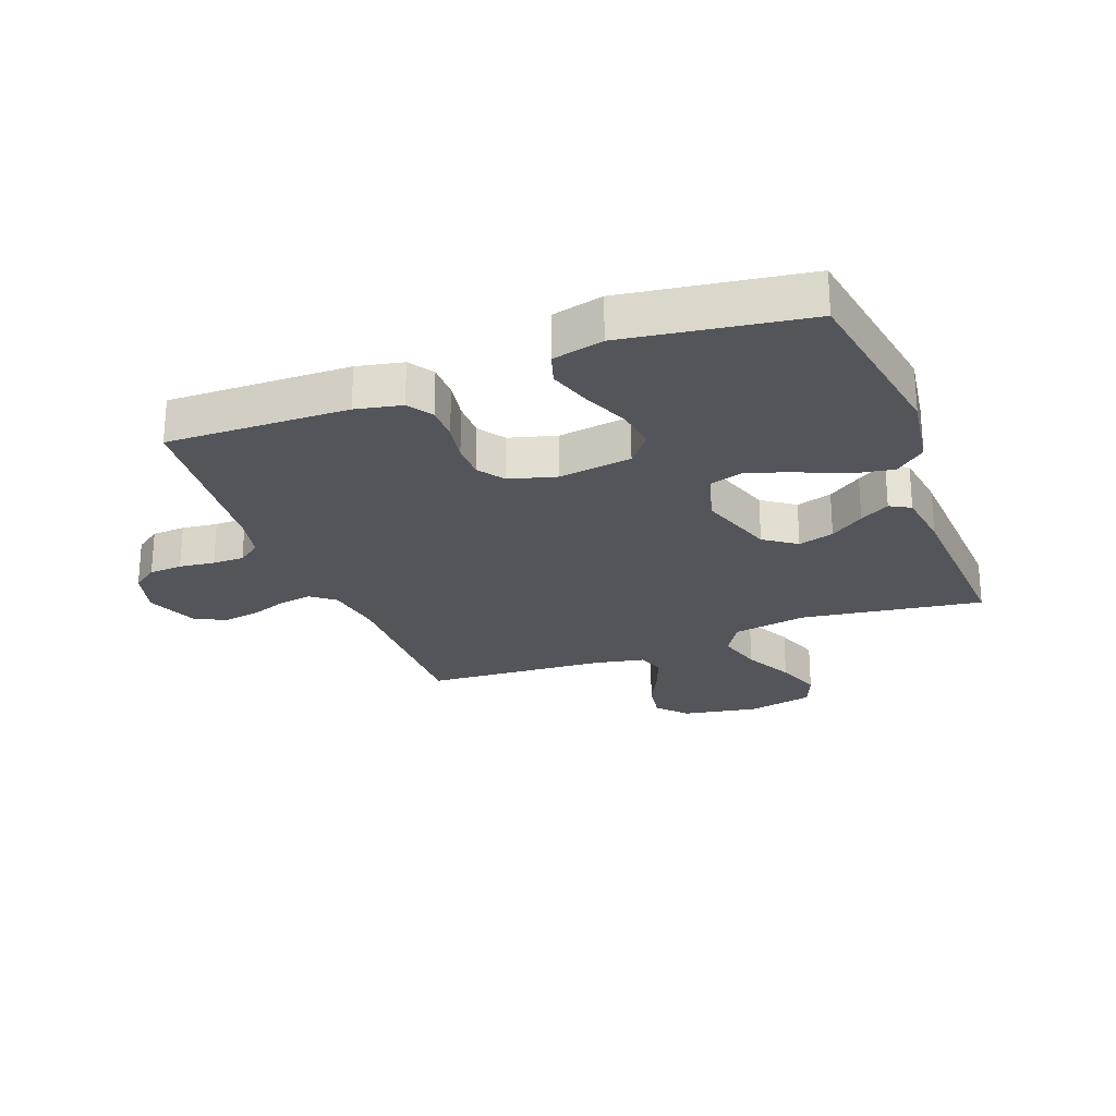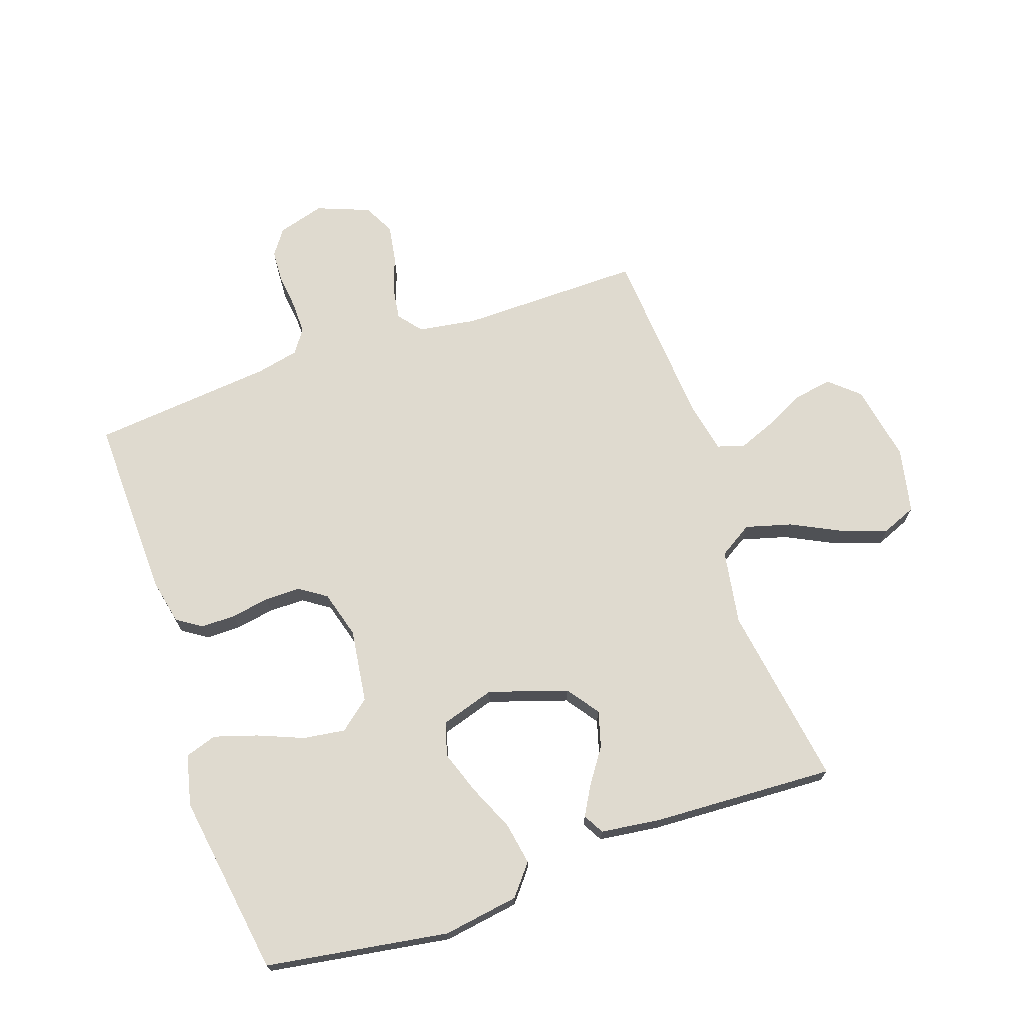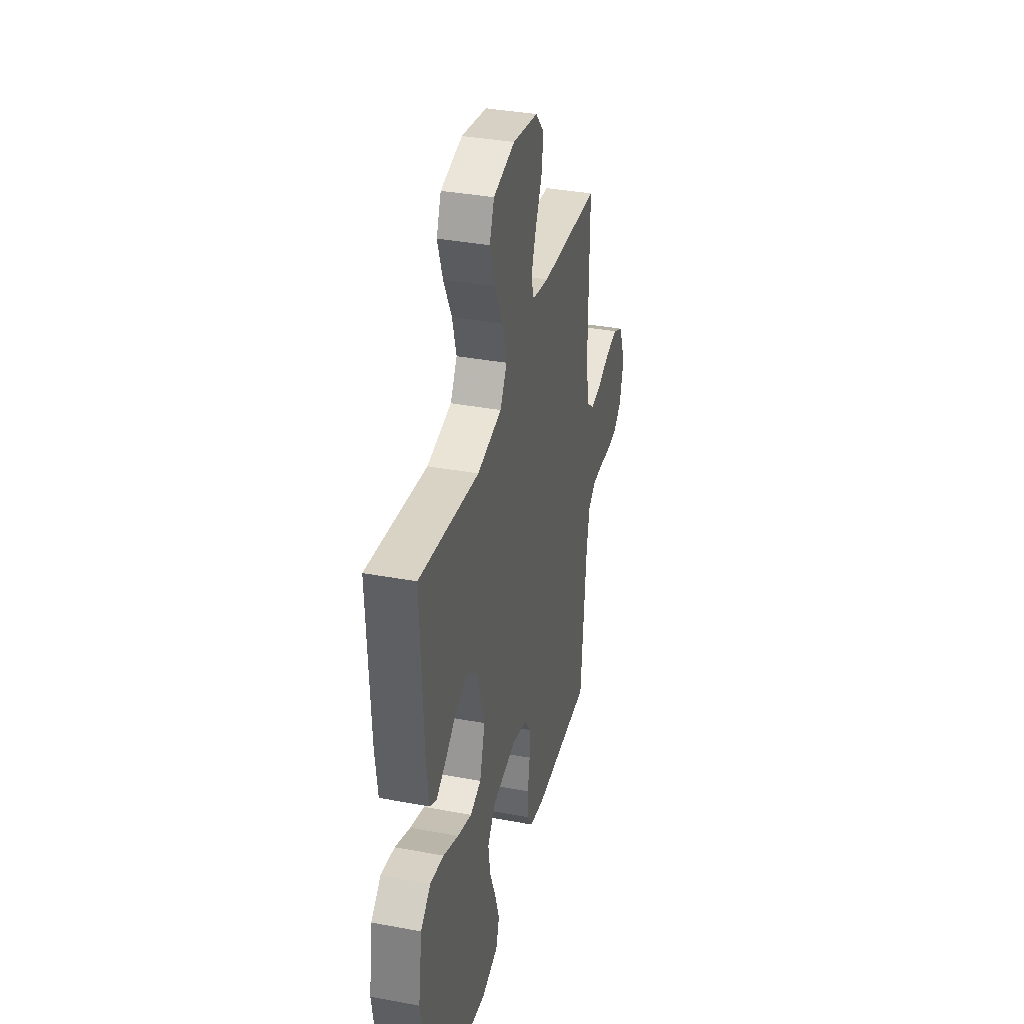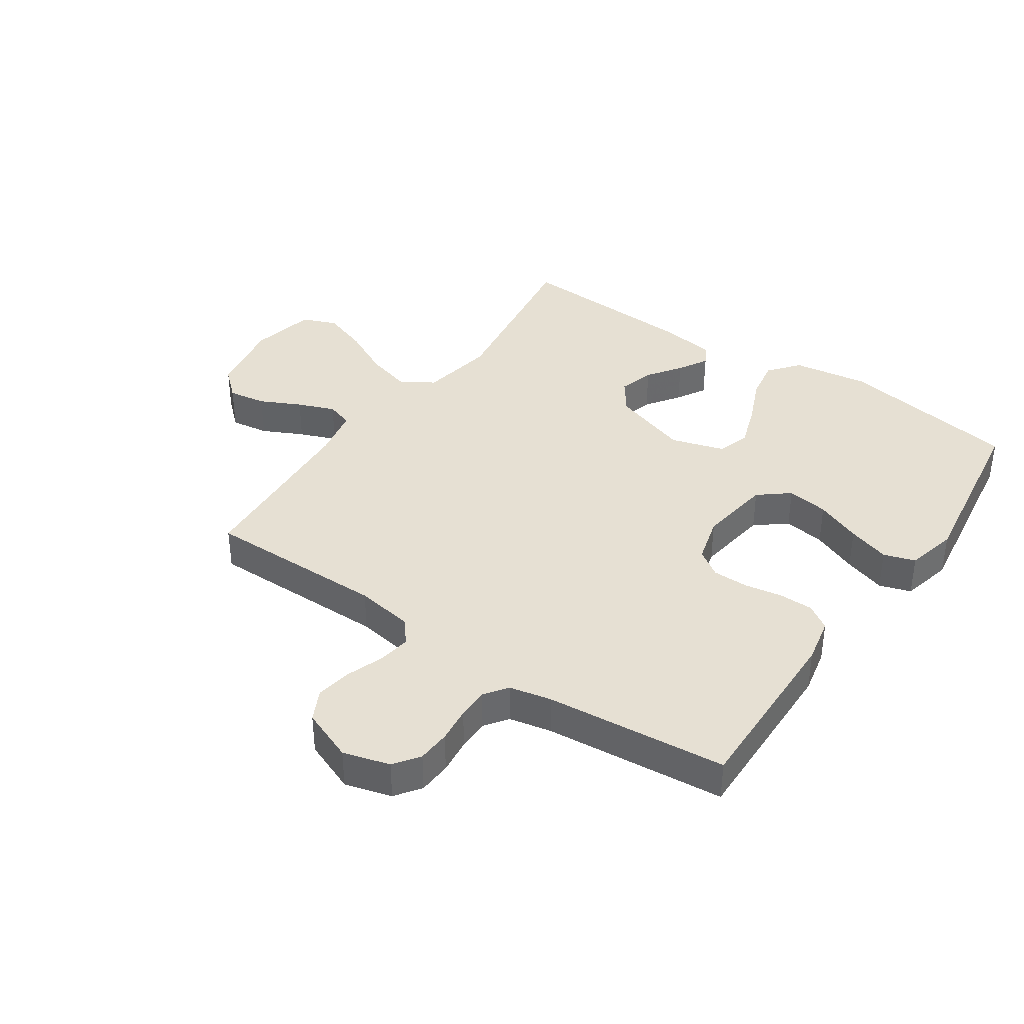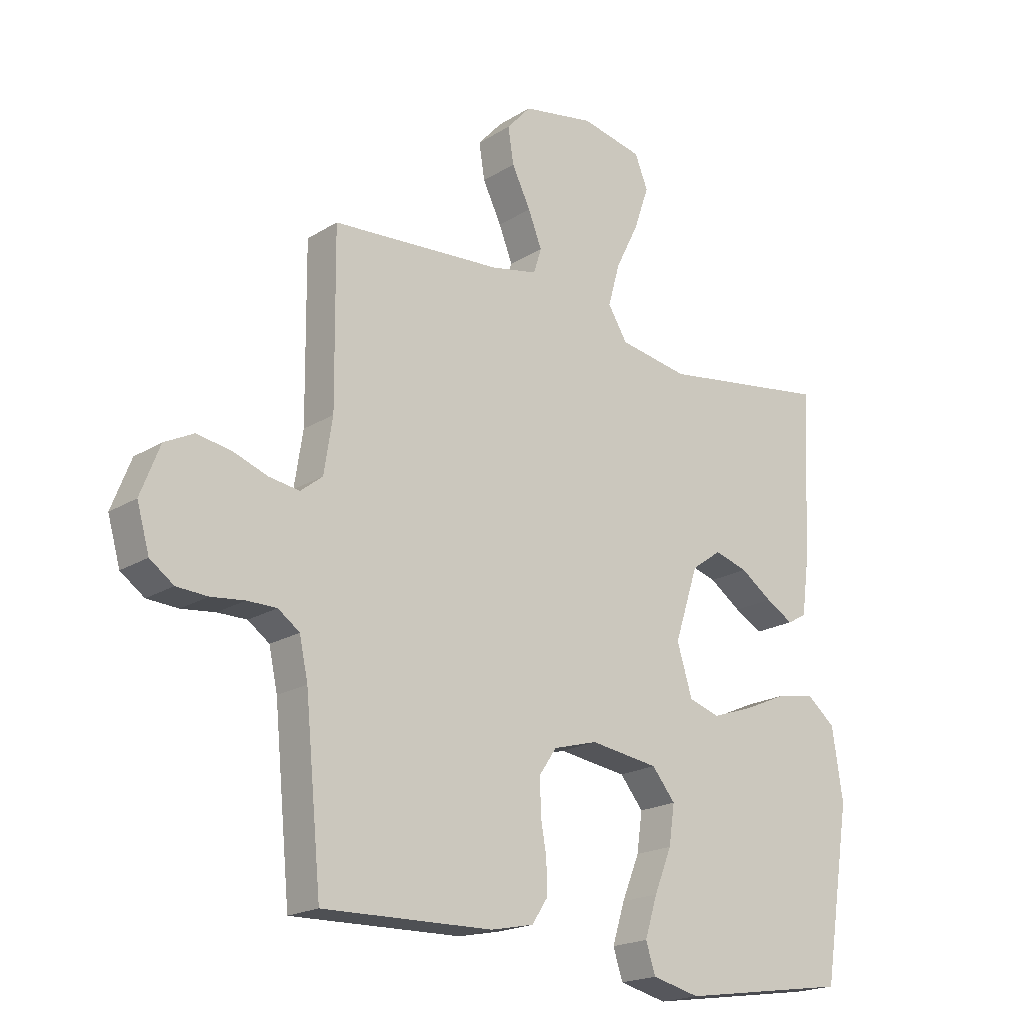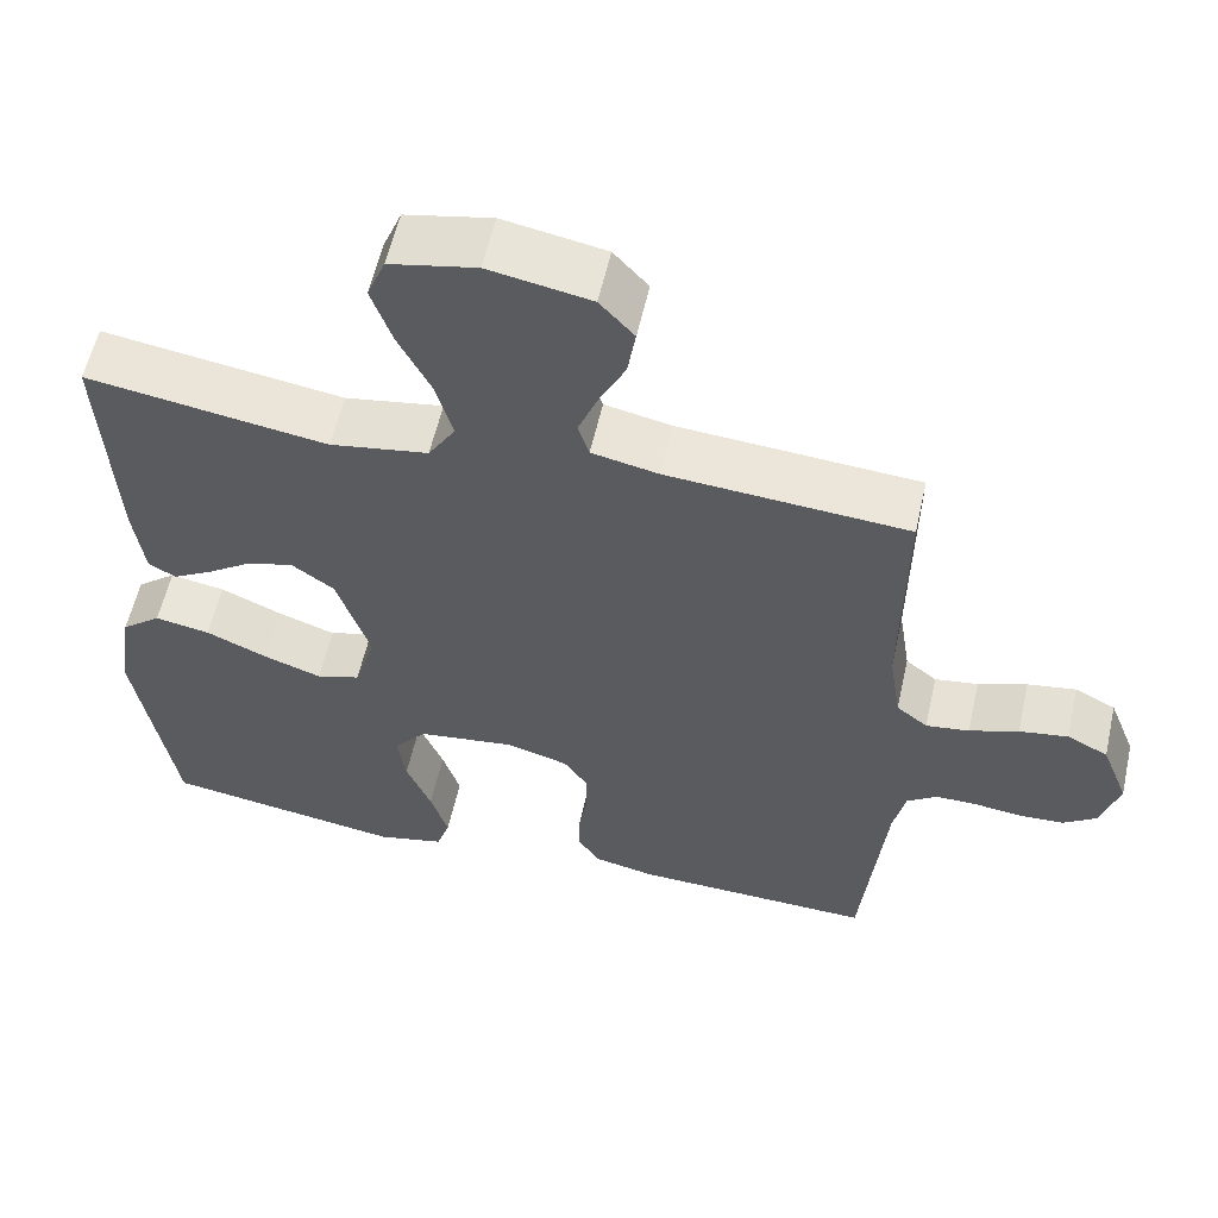
<metadata>
{"format":"obj","ext":"obj","renderer":"f3d","projection":"perspective","resolution":1024,"background":"white","views":[{"elev":-24.9,"azim":-159.1,"up":"+Y"},{"elev":70.6,"azim":-109.1,"up":"+Y"},{"elev":36.2,"azim":-76.3,"up":"+Z"},{"elev":38.4,"azim":124.6,"up":"+Y"},{"elev":-19.6,"azim":138.9,"up":"+Z"},{"elev":58.0,"azim":12.7,"up":"+Z"}]}
</metadata>
<code>
v -0.5 0.07 -0.5
v -0.548 0.07 -0.2
v -0.529 0.07 -0.075
v -0.479 0.07 -0.034
v -0.41 0.07 -0.046
v -0.333 0.07 -0.08
v -0.261 0.07 -0.105
v -0.206 0.07 -0.088
v -0.179 0.07 0
v -0.221 0.07 0.129
v -0.274 0.07 0.167
v -0.333 0.07 0.15
v -0.389 0.07 0.111
v -0.438 0.07 0.083
v -0.472 0.07 0.102
v -0.485 0.07 0.2
v -0.5 0.07 0.5
v -0.2 0.07 0.455
v -0.077 0.07 0.476
v -0.043 0.07 0.531
v -0.064 0.07 0.606
v -0.105 0.07 0.688
v -0.131 0.07 0.764
v -0.108 0.07 0.821
v 0 0.07 0.844
v 0.127 0.07 0.821
v 0.17 0.07 0.773
v 0.16 0.07 0.71
v 0.127 0.07 0.643
v 0.103 0.07 0.582
v 0.117 0.07 0.538
v 0.2 0.07 0.521
v 0.5 0.07 0.5
v 0.497 0.07 0.2
v 0.512 0.07 0.104
v 0.551 0.07 0.073
v 0.605 0.07 0.081
v 0.666 0.07 0.103
v 0.727 0.07 0.113
v 0.778 0.07 0.087
v 0.812 0.07 0
v 0.79 0.07 -0.077
v 0.748 0.07 -0.107
v 0.693 0.07 -0.11
v 0.634 0.07 -0.103
v 0.582 0.07 -0.103
v 0.544 0.07 -0.13
v 0.529 0.07 -0.2
v 0.5 0.07 -0.5
v 0.2 0.07 -0.493
v 0.124 0.07 -0.477
v 0.097 0.07 -0.436
v 0.097 0.07 -0.379
v 0.108 0.07 -0.316
v 0.108 0.07 -0.257
v 0.078 0.07 -0.213
v 0 0.07 -0.191
v -0.121 0.07 -0.208
v -0.162 0.07 -0.258
v -0.152 0.07 -0.327
v -0.121 0.07 -0.403
v -0.099 0.07 -0.473
v -0.116 0.07 -0.525
v -0.2 0.07 -0.545
v -0.5 0 -0.5
v -0.548 0 -0.2
v -0.529 0 -0.075
v -0.479 0 -0.034
v -0.41 0 -0.046
v -0.333 0 -0.08
v -0.261 0 -0.105
v -0.206 0 -0.088
v -0.179 0 0
v -0.221 0 0.129
v -0.274 0 0.167
v -0.333 0 0.15
v -0.389 0 0.111
v -0.438 0 0.083
v -0.472 0 0.102
v -0.485 0 0.2
v -0.5 0 0.5
v -0.2 0 0.455
v -0.077 0 0.476
v -0.043 0 0.531
v -0.064 0 0.606
v -0.105 0 0.688
v -0.131 0 0.764
v -0.108 0 0.821
v 0 0 0.844
v 0.127 0 0.821
v 0.17 0 0.773
v 0.16 0 0.71
v 0.127 0 0.643
v 0.103 0 0.582
v 0.117 0 0.538
v 0.2 0 0.521
v 0.5 0 0.5
v 0.497 0 0.2
v 0.512 0 0.104
v 0.551 0 0.073
v 0.605 0 0.081
v 0.666 0 0.103
v 0.727 0 0.113
v 0.778 0 0.087
v 0.812 0 0
v 0.79 0 -0.077
v 0.748 0 -0.107
v 0.693 0 -0.11
v 0.634 0 -0.103
v 0.582 0 -0.103
v 0.544 0 -0.13
v 0.529 0 -0.2
v 0.5 0 -0.5
v 0.2 0 -0.493
v 0.124 0 -0.477
v 0.097 0 -0.436
v 0.097 0 -0.379
v 0.108 0 -0.316
v 0.108 0 -0.257
v 0.078 0 -0.213
v 0 0 -0.191
v -0.121 0 -0.208
v -0.162 0 -0.258
v -0.152 0 -0.327
v -0.121 0 -0.403
v -0.099 0 -0.473
v -0.116 0 -0.525
v -0.2 0 -0.545
f 60 61 62 63
f 60 63 64 1
f 51 52 53 54
f 51 54 55
f 48 49 50 51
f 47 48 51 55
f 46 47 55 56
f 42 43 44 45
f 42 45 46
f 41 42 46
f 37 38 39 40
f 36 37 40 41
f 32 33 34
f 31 32 34 35
f 26 27 28 29
f 26 29 30
f 25 26 30
f 24 25 30 31
f 21 22 23 24
f 20 21 24 31
f 15 16 17 18
f 15 18 19
f 12 13 14 15
f 12 15 19
f 11 12 19
f 10 11 19
f 9 10 19 20
f 3 4 5 6
f 3 6 7
f 2 3 7
f 59 60 1 2
f 58 59 2 7
f 57 58 7 8
f 56 57 8 9
f 36 41 46 56
f 35 36 56 9
f 9 20 31 35
f 127 126 125 124
f 65 128 127 124
f 118 117 116 115
f 119 118 115
f 115 114 113 112
f 119 115 112 111
f 120 119 111 110
f 109 108 107 106
f 110 109 106
f 110 106 105
f 104 103 102 101
f 105 104 101 100
f 98 97 96
f 99 98 96 95
f 93 92 91 90
f 94 93 90
f 94 90 89
f 95 94 89 88
f 88 87 86 85
f 95 88 85 84
f 82 81 80 79
f 83 82 79
f 79 78 77 76
f 83 79 76
f 83 76 75
f 83 75 74
f 84 83 74 73
f 70 69 68 67
f 71 70 67
f 71 67 66
f 66 65 124 123
f 71 66 123 122
f 72 71 122 121
f 73 72 121 120
f 120 110 105 100
f 73 120 100 99
f 99 95 84 73
f 1 65 66 2
f 2 66 67 3
f 3 67 68 4
f 4 68 69 5
f 5 69 70 6
f 6 70 71 7
f 7 71 72 8
f 8 72 73 9
f 9 73 74 10
f 10 74 75 11
f 11 75 76 12
f 12 76 77 13
f 13 77 78 14
f 14 78 79 15
f 15 79 80 16
f 16 80 81 17
f 17 81 82 18
f 18 82 83 19
f 19 83 84 20
f 20 84 85 21
f 21 85 86 22
f 22 86 87 23
f 23 87 88 24
f 24 88 89 25
f 25 89 90 26
f 26 90 91 27
f 27 91 92 28
f 28 92 93 29
f 29 93 94 30
f 30 94 95 31
f 31 95 96 32
f 32 96 97 33
f 33 97 98 34
f 34 98 99 35
f 35 99 100 36
f 36 100 101 37
f 37 101 102 38
f 38 102 103 39
f 39 103 104 40
f 40 104 105 41
f 41 105 106 42
f 42 106 107 43
f 43 107 108 44
f 44 108 109 45
f 45 109 110 46
f 46 110 111 47
f 47 111 112 48
f 48 112 113 49
f 49 113 114 50
f 50 114 115 51
f 51 115 116 52
f 52 116 117 53
f 53 117 118 54
f 54 118 119 55
f 55 119 120 56
f 56 120 121 57
f 57 121 122 58
f 58 122 123 59
f 59 123 124 60
f 60 124 125 61
f 61 125 126 62
f 62 126 127 63
f 63 127 128 64
f 64 128 65 1

</code>
